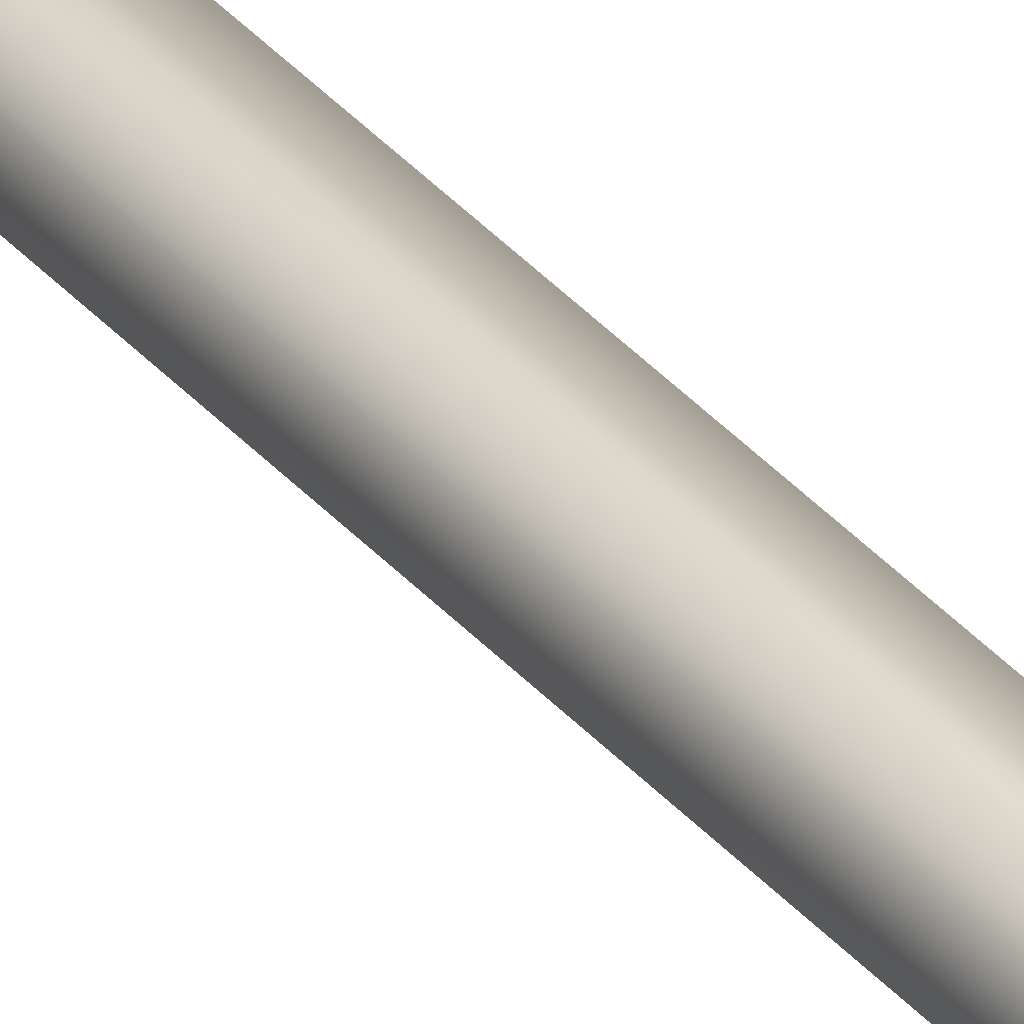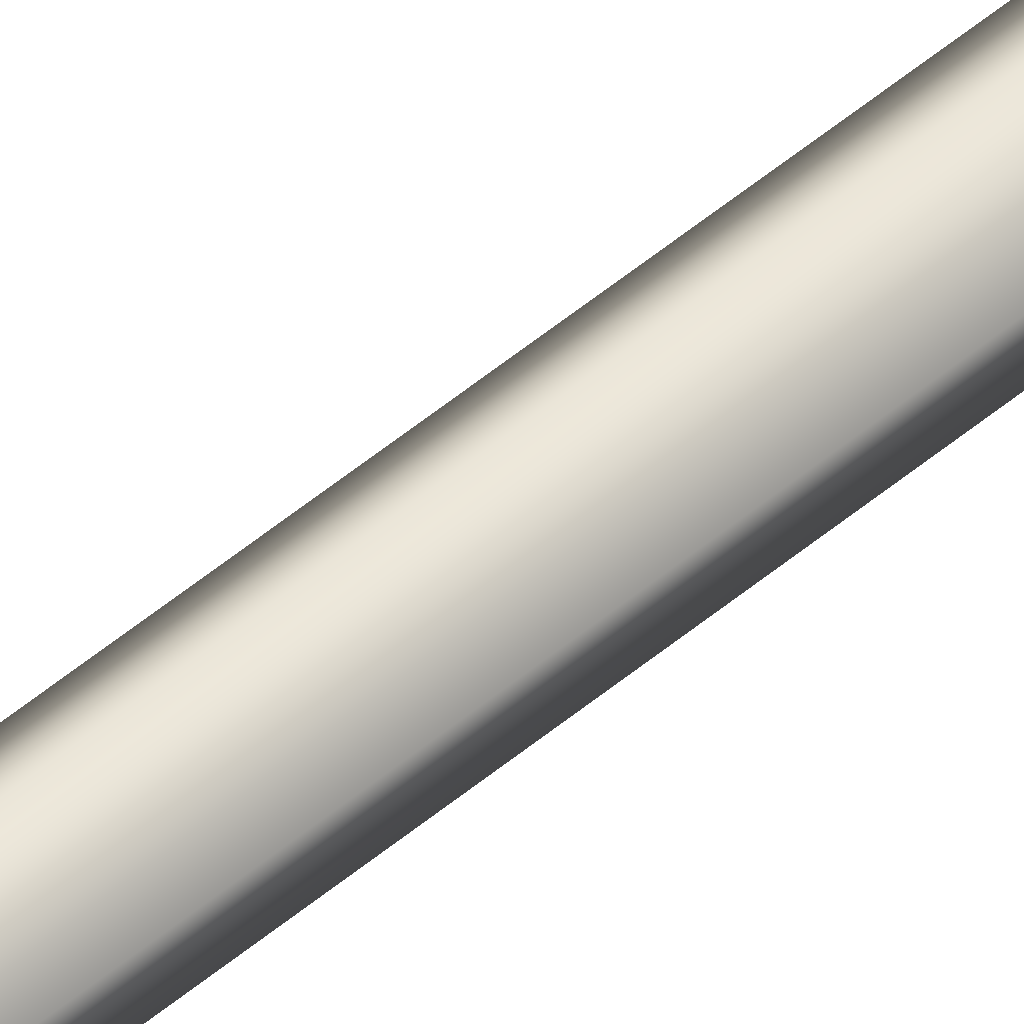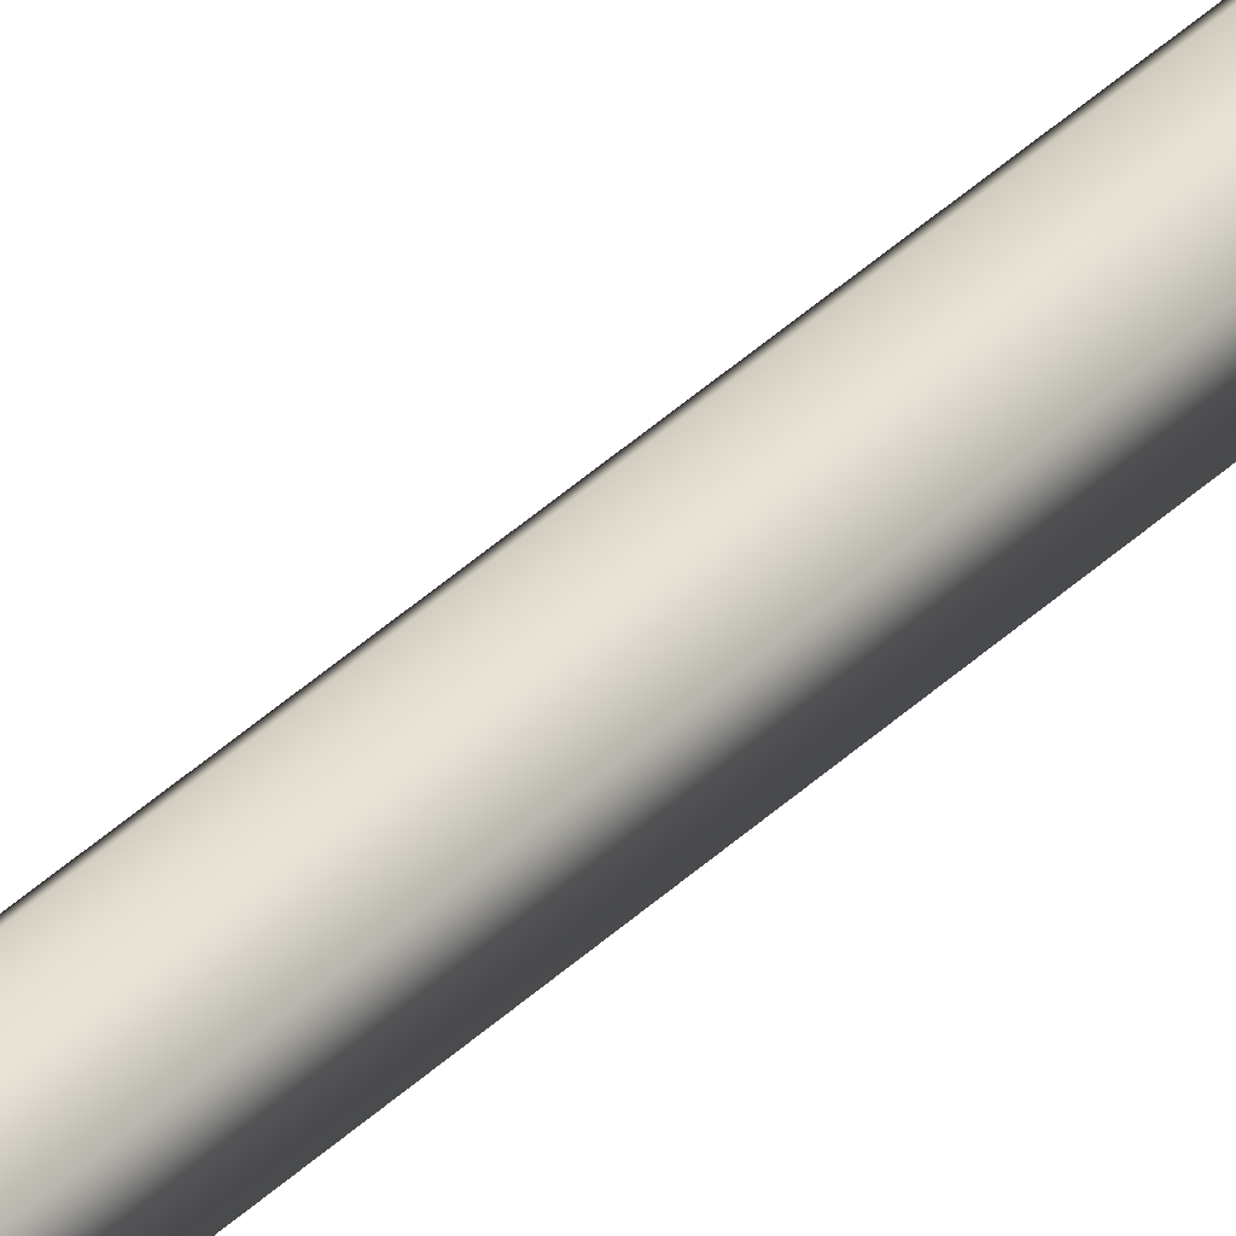
<metadata>
{"format":"obj","ext":"obj","renderer":"f3d","projection":"perspective","resolution":1024,"background":"white","views":[{"elev":49.4,"azim":138.0,"up":"+Z"},{"elev":67.5,"azim":-127.8,"up":"+Z"},{"elev":47.1,"azim":-135.7,"up":"+Z"}]}
</metadata>
<code>
v  0.0139 1.418 -0.0427
v  0.0449 1.418 0
v  0.0368 1.402 0
v  0.0114 1.402 -0.035
v  -0.0364 1.418 -0.0264
v  -0.0298 1.402 -0.0216
v  -0.0364 1.418 0.0264
v  -0.0298 1.402 0.0217
v  0.0114 1.402 0.035
v  0.0142 1.418 0.0438
v  0.0066 1.393 -0.0203
v  0.0213 1.393 -0
v  -0.0172 1.393 -0.0125
v  -0.0172 1.393 0.0125
v  0.0066 1.393 0.0203
v  0.0368 1.432 0
v  0.0114 1.432 -0.035
v  0.0038 1.441 -0.0104
v  0.0195 1.441 0.0004
v  -0.0298 1.432 -0.0216
v  -0.0156 1.441 -0.0113
v  -0.0298 1.432 0.0217
v  -0.0156 1.441 0.0118
v  0.0119 1.432 0.0367
v  0.0064 1.441 0.0198
v  0.0116 1.472 -0.0314
v  0.0484 1.472 0.0006
v  -0.0391 1.472 -0.0287
v  -0.0369 1.472 0.0204
v  0.018 1.472 0.0402
v  0.0006 1.769 -0.0022
v  -0.0172 0 -0.0125
v  0.0066 0 -0.0203
v  0.0213 0 -0
v  -0.0172 0 0.0125
v  0.0066 0 0.0203
o lance
g lance
f 1 2 3 4
f 5 1 4 6
f 7 5 6 8
f 9 10 7 8
f 2 10 9 3
f 11 4 3 12
f 13 6 4 11
f 14 8 6 13
f 15 9 8 14
f 12 3 9 15
f 16 17 18 19
f 20 21 18 17
f 22 23 21 20
f 22 24 25 23
f 16 19 25 24
f 19 18 26 27
f 21 28 26 18
f 21 23 29 28
f 25 30 29 23
f 19 27 30 25
f 26 31 27
f 28 31 26
f 29 31 28
f 30 31 29
f 27 31 30
f 17 16 2 1
f 20 17 1 5
f 22 20 5 7
f 24 22 7 10
f 16 24 10 2
f 32 33 34 35
f 36 35 34
f 33 11 12 34
f 32 13 11 33
f 35 14 13 32
f 36 15 14 35
f 34 12 15 36

</code>
